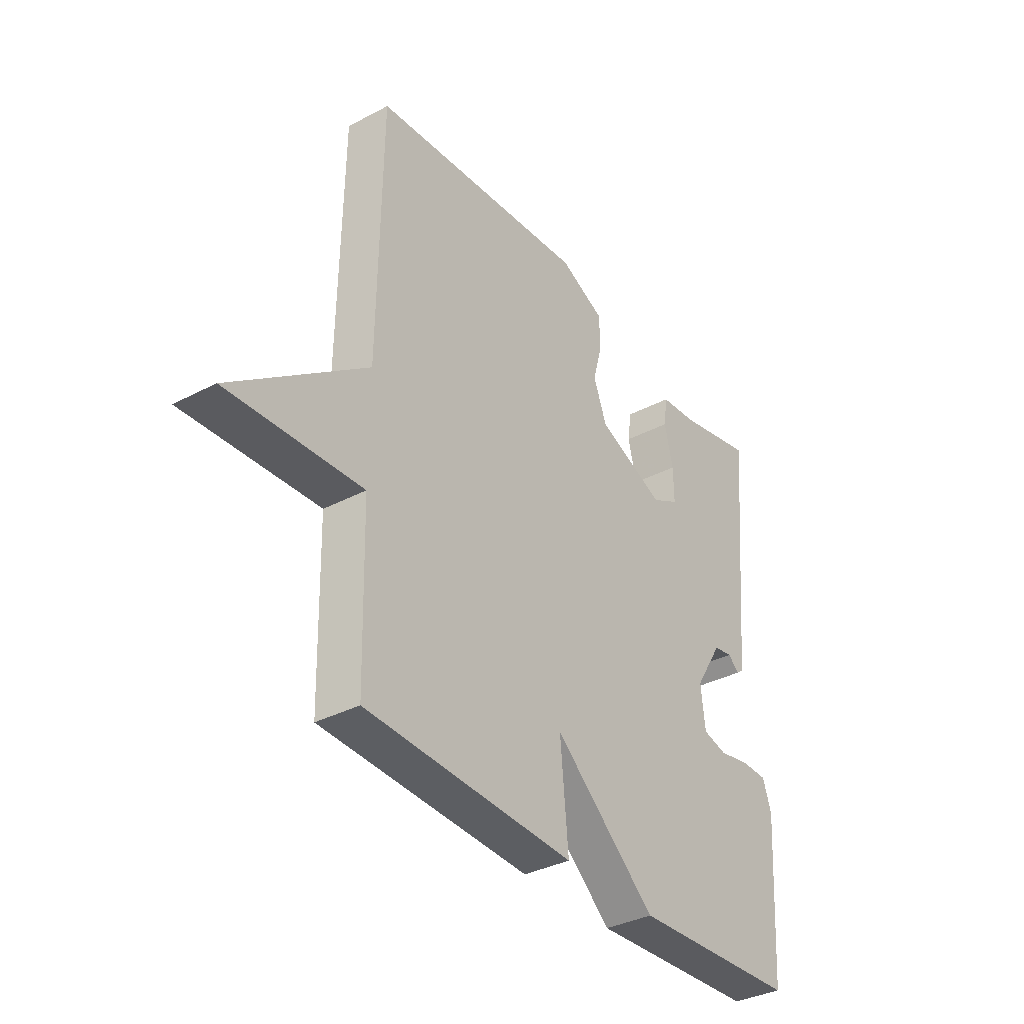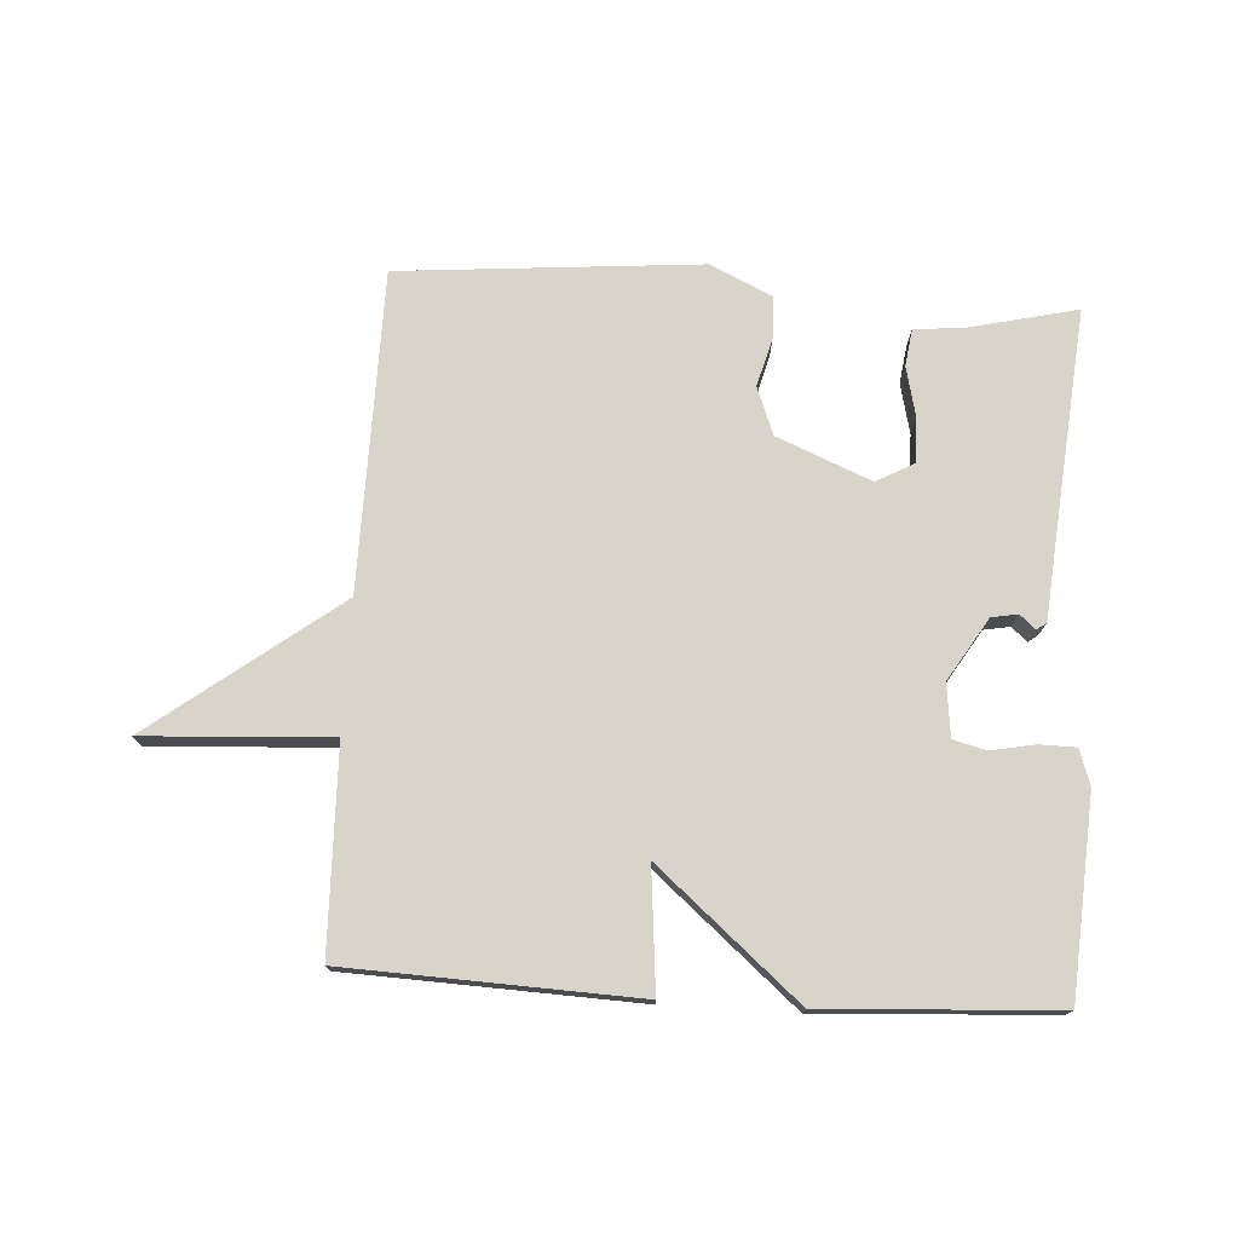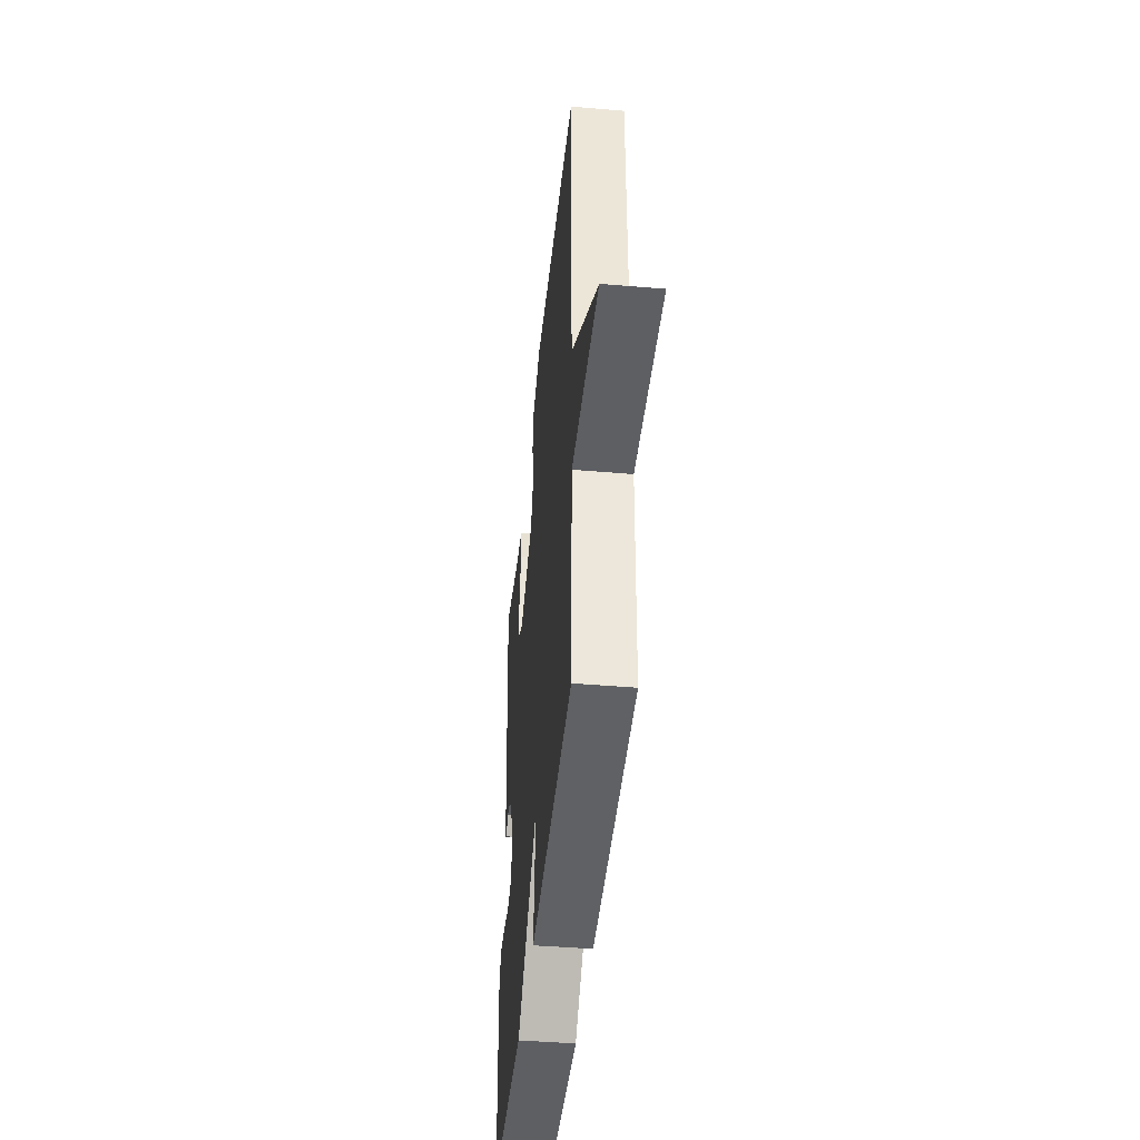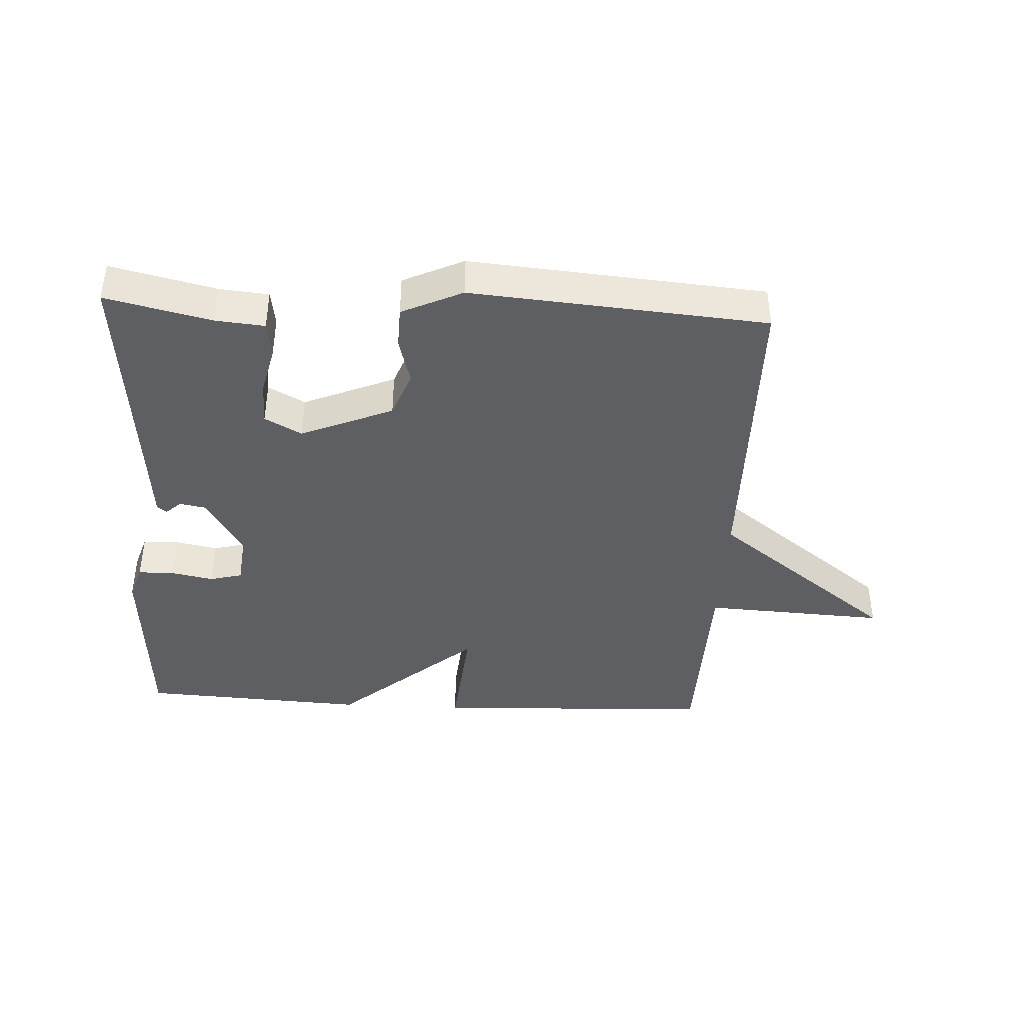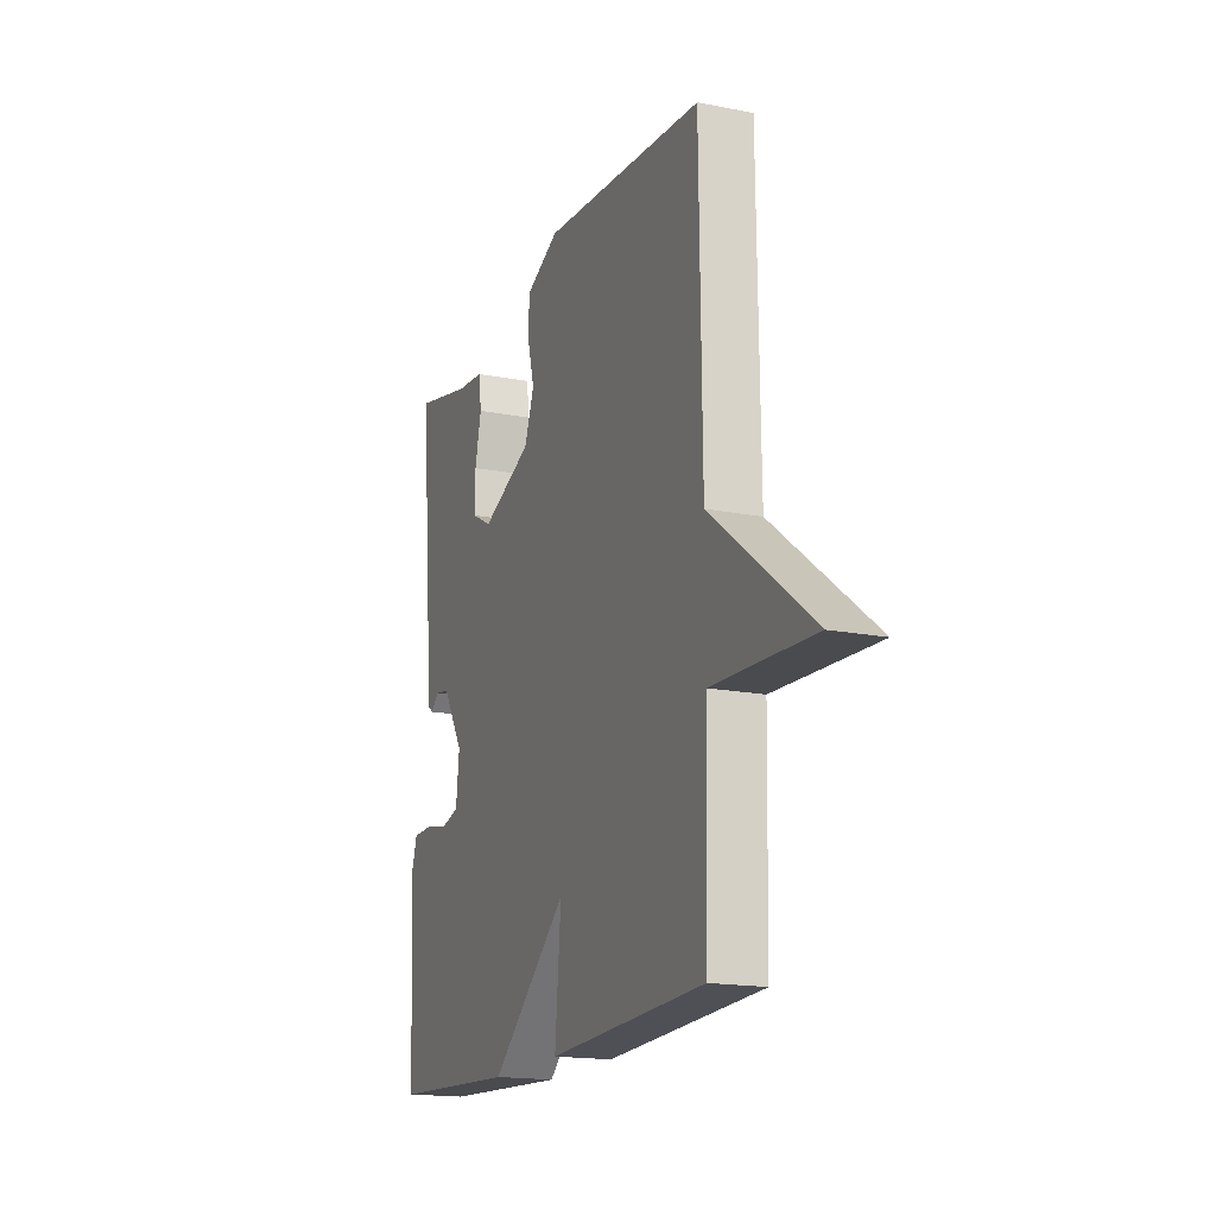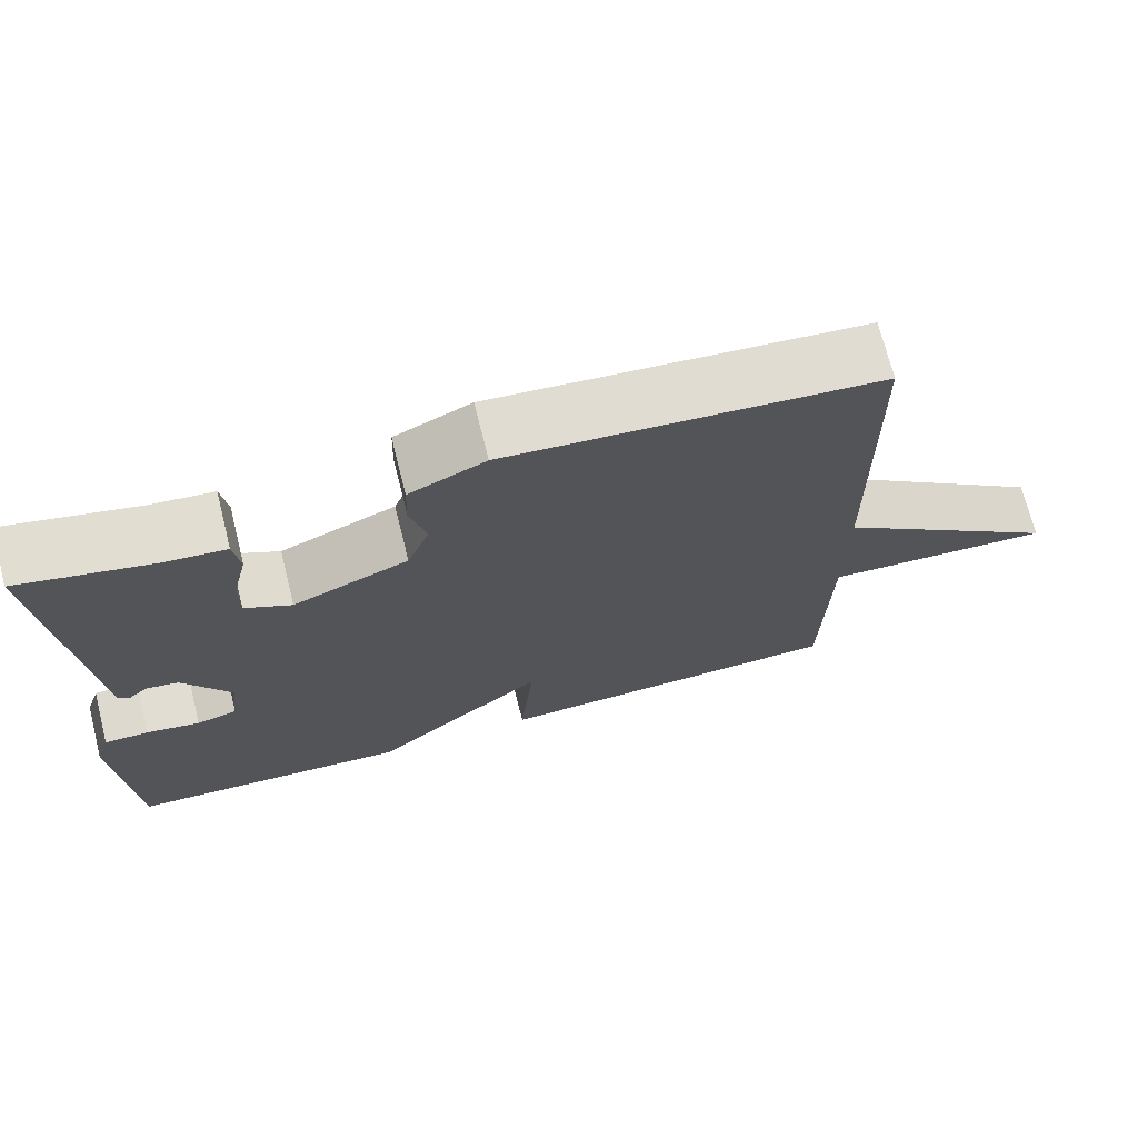
<metadata>
{"format":"obj","ext":"obj","renderer":"f3d","projection":"perspective","resolution":1024,"background":"white","views":[{"elev":-35.6,"azim":124.9,"up":"+Z"},{"elev":75.3,"azim":-176.6,"up":"+Y"},{"elev":-43.5,"azim":84.3,"up":"+Z"},{"elev":-41.1,"azim":-3.0,"up":"+Y"},{"elev":-17.1,"azim":68.5,"up":"+Z"},{"elev":71.0,"azim":-14.1,"up":"+Z"}]}
</metadata>
<code>
v -0.5 0.07 0.5
v -0.335 0.07 0.462
v -0.258 0.07 0.455
v -0.25 0.07 0.398
v -0.268 0.07 0.321
v -0.269 0.07 0.253
v -0.211 0.07 0.222
v -0.067 0.07 0.282
v -0.039 0.07 0.355
v -0.059 0.07 0.429
v -0.057 0.07 0.494
v 0.038 0.07 0.538
v 0.5 0.07 0.5
v 0.507 0.07 0.011
v 0.792 0.07 -0.204
v 0.507 0.07 -0.189
v 0.5 0.07 -0.5
v 0.056 0.07 -0.519
v 0.073 0.07 -0.333
v -0.144 0.07 -0.519
v -0.5 0.07 -0.5
v -0.52 0.07 -0.198
v -0.502 0.07 -0.143
v -0.446 0.07 -0.142
v -0.379 0.07 -0.155
v -0.328 0.07 -0.142
v -0.319 0.07 -0.061
v -0.378 0.07 0.034
v -0.418 0.07 0.041
v -0.442 0.07 0.02
v -0.457 0.07 0.031
v -0.466 0.07 0.133
v -0.5 0 0.5
v -0.335 0 0.462
v -0.258 0 0.455
v -0.25 0 0.398
v -0.268 0 0.321
v -0.269 0 0.253
v -0.211 0 0.222
v -0.067 0 0.282
v -0.039 0 0.355
v -0.059 0 0.429
v -0.057 0 0.494
v 0.038 0 0.538
v 0.5 0 0.5
v 0.507 0 0.011
v 0.792 0 -0.204
v 0.507 0 -0.189
v 0.5 0 -0.5
v 0.056 0 -0.519
v 0.073 0 -0.333
v -0.144 0 -0.519
v -0.5 0 -0.5
v -0.52 0 -0.198
v -0.502 0 -0.143
v -0.446 0 -0.142
v -0.379 0 -0.155
v -0.328 0 -0.142
v -0.319 0 -0.061
v -0.378 0 0.034
v -0.418 0 0.041
v -0.442 0 0.02
v -0.457 0 0.031
v -0.466 0 0.133
f 29 30 31 32
f 32 1 2
f 29 32 2
f 28 29 2
f 27 28 2 3
f 26 27 3
f 23 24 25
f 22 23 25
f 21 22 25
f 20 21 25
f 19 20 25
f 19 25 26
f 16 17 18 19
f 16 19 26
f 14 15 16 26
f 12 13 14
f 11 12 14
f 10 11 14
f 9 10 14
f 8 9 14
f 7 8 14 26
f 6 7 26
f 5 6 26
f 3 4 5
f 3 5 26
f 64 63 62 61
f 34 33 64
f 34 64 61
f 34 61 60
f 35 34 60 59
f 35 59 58
f 57 56 55
f 57 55 54
f 57 54 53
f 57 53 52
f 57 52 51
f 58 57 51
f 51 50 49 48
f 58 51 48
f 58 48 47 46
f 46 45 44
f 46 44 43
f 46 43 42
f 46 42 41
f 46 41 40
f 58 46 40 39
f 58 39 38
f 58 38 37
f 37 36 35
f 58 37 35
f 1 33 34 2
f 2 34 35 3
f 3 35 36 4
f 4 36 37 5
f 5 37 38 6
f 6 38 39 7
f 7 39 40 8
f 8 40 41 9
f 9 41 42 10
f 10 42 43 11
f 11 43 44 12
f 12 44 45 13
f 13 45 46 14
f 14 46 47 15
f 15 47 48 16
f 16 48 49 17
f 17 49 50 18
f 18 50 51 19
f 19 51 52 20
f 20 52 53 21
f 21 53 54 22
f 22 54 55 23
f 23 55 56 24
f 24 56 57 25
f 25 57 58 26
f 26 58 59 27
f 27 59 60 28
f 28 60 61 29
f 29 61 62 30
f 30 62 63 31
f 31 63 64 32
f 32 64 33 1

</code>
